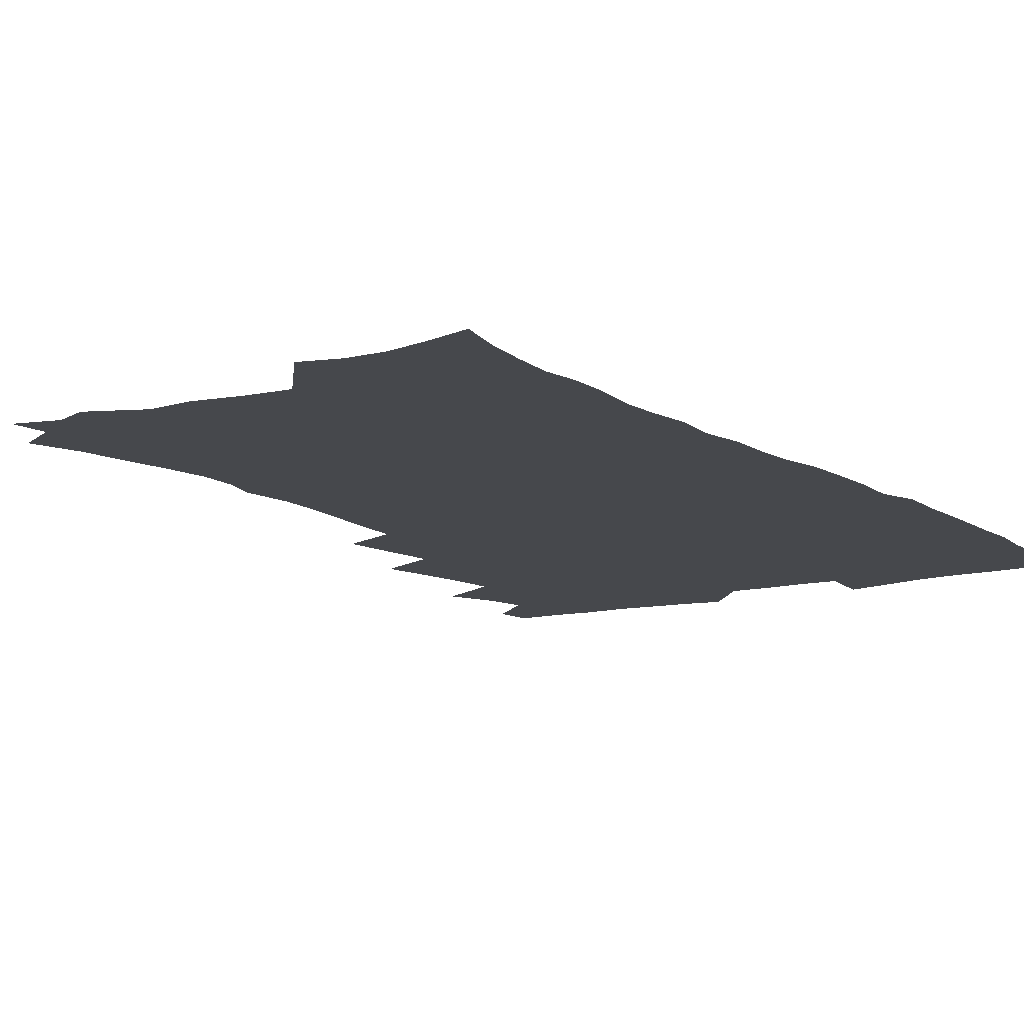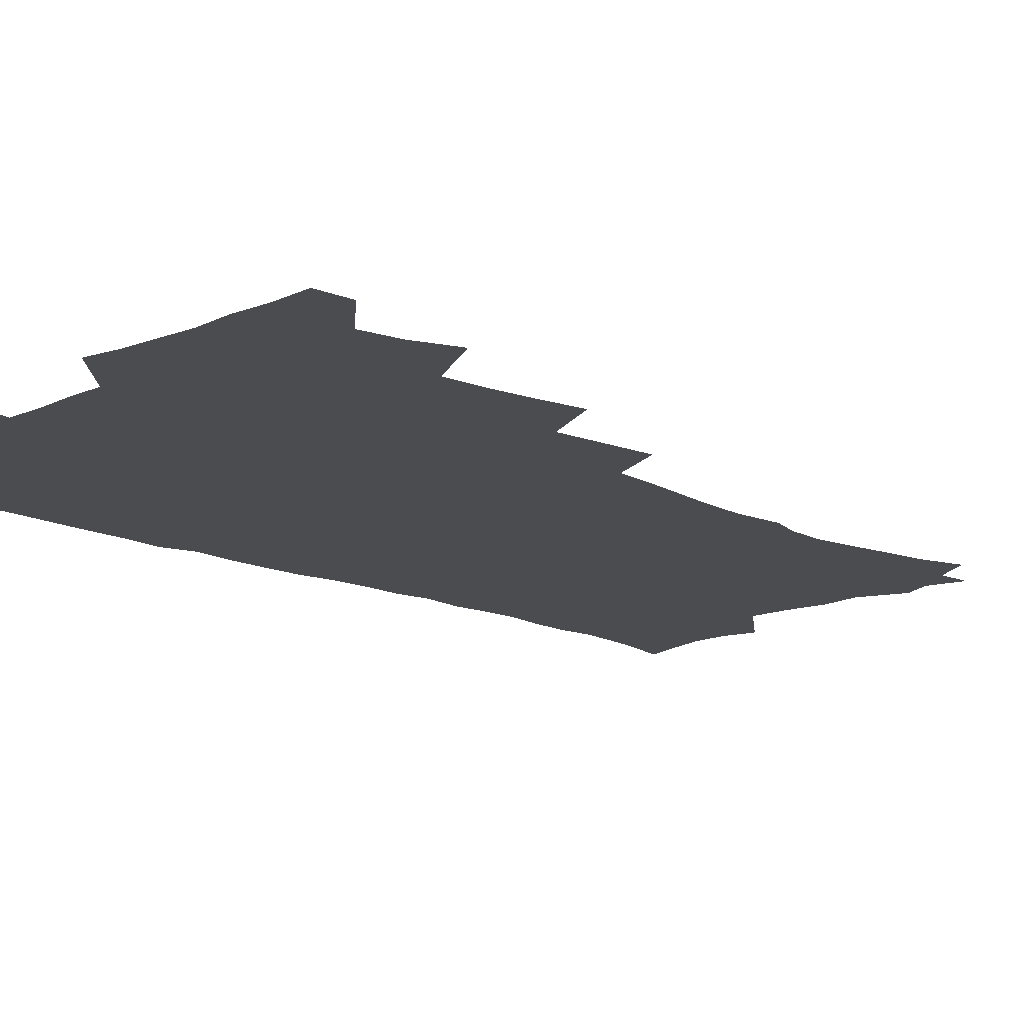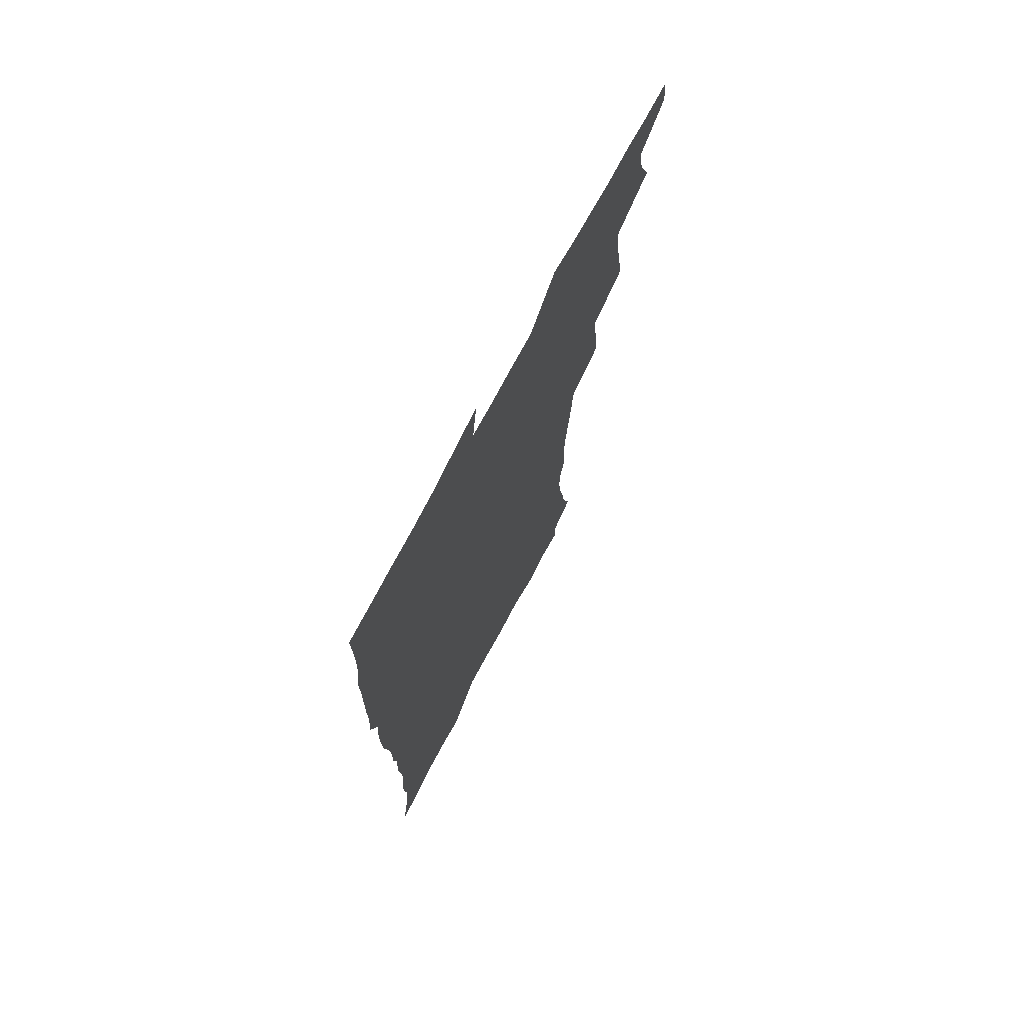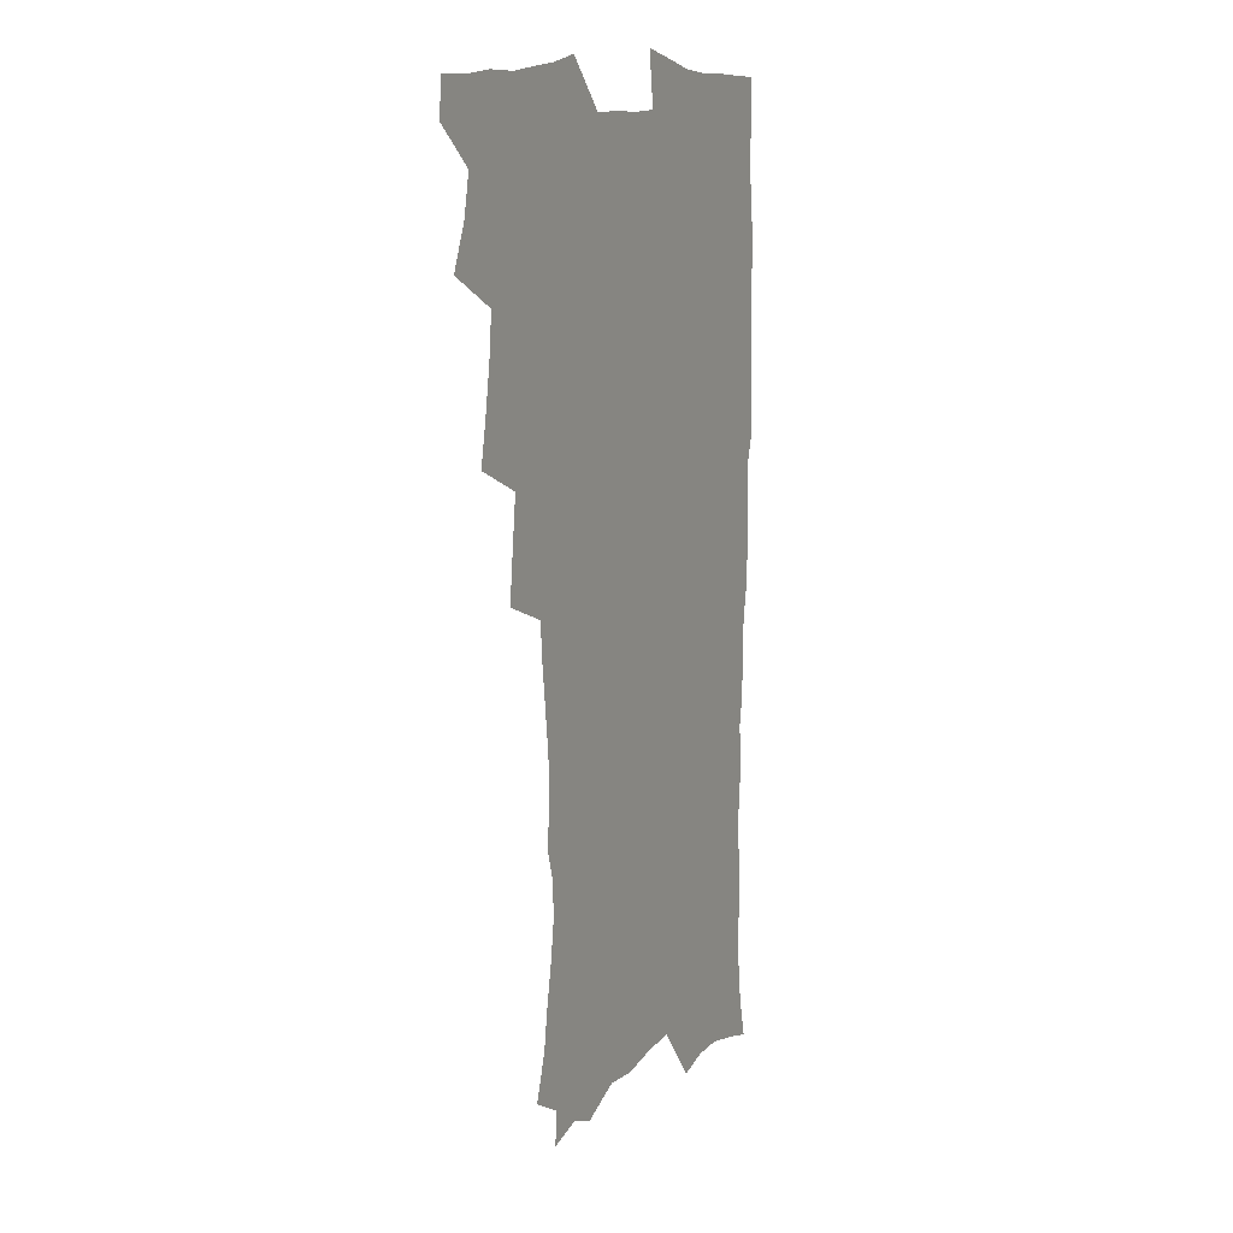
<metadata>
{"format":"obj","ext":"obj","renderer":"f3d","projection":"perspective","resolution":1024,"background":"white","views":[{"elev":-11.2,"azim":33.1,"up":"+Z"},{"elev":-15.0,"azim":-135.1,"up":"+Z"},{"elev":73.4,"azim":117.9,"up":"+Y"},{"elev":11.8,"azim":-63.2,"up":"+Y"}]}
</metadata>
<code>
v 463.5 553.5 0
v 464.7 568.3 0
v 471.1 505.1 0
v 478.1 522.2 0
v 481.3 538.2 0
v 482 553 0
v 480.9 568.3 0
v 487.2 439.8 0
v 490.7 458.1 0
v 493.4 475.7 0
v 495 492.6 0
v 498.9 509.3 0
v 498.2 523.8 0
v 498 538.5 0
v 497.5 553.3 0
v 495.6 569.8 0
v 505.9 390.2 0
v 508 409.8 0
v 510.2 429.6 0
v 511.4 446.8 0
v 511.6 462.8 0
v 509.1 477.2 0
v 513.3 494.8 0
v 514.8 510.2 0
v 514.3 524.3 0
v 513.4 539 0
v 512.3 554.3 0
v 511.3 569.4 0
v 522.7 203.1 0
v 528.4 221.3 0
v 530.6 236.5 0
v 533.8 253.3 0
v 536.2 270.4 0
v 535.3 284.8 0
v 531.8 296.8 0
v 533.5 316.2 0
v 532.7 332.5 0
v 530.8 348.5 0
v 528.8 364.7 0
v 527.5 381.7 0
v 526.6 398.8 0
v 526.9 416.3 0
v 526.8 432.5 0
v 528.4 449.7 0
v 529.6 466.1 0
v 529.3 481 0
v 528.6 495.7 0
v 528.8 510.3 0
v 528.9 524.8 0
v 528.8 539.4 0
v 527.1 555.3 0
v 525.7 571.1 0
v 536.5 181.4 0
v 537.6 194.9 0
v 540.4 210.5 0
v 547.4 231.4 0
v 549.7 248.2 0
v 551.2 264.4 0
v 550.4 278.3 0
v 550.4 294 0
v 548.6 308 0
v 549.8 326.7 0
v 547.7 340.6 0
v 546.8 356.7 0
v 545.9 372.7 0
v 544.1 387.7 0
v 543.6 404 0
v 545.1 421.9 0
v 544.8 437 0
v 544 451.7 0
v 544.4 467 0
v 545.1 482.2 0
v 545.3 496.7 0
v 545.4 510.9 0
v 545.2 525.1 0
v 543.6 540.2 0
v 541.7 556.5 0
v 540 572.6 0
v 552 185.6 0
v 557 203.4 0
v 561.3 222.4 0
v 563 238.3 0
v 565.4 256.2 0
v 565.8 271.3 0
v 565.1 285.6 0
v 564.3 300.1 0
v 563.3 314.9 0
v 563.9 332.7 0
v 562.8 347.2 0
v 562.1 362.7 0
v 560.3 376.6 0
v 559.3 391.8 0
v 558.8 407.1 0
v 559.9 424 0
v 559.8 439 0
v 559.3 453.3 0
v 560.1 468.7 0
v 560.4 483.2 0
v 560.5 497.3 0
v 561 511.3 0
v 560.8 524.8 0
v 559.2 539.7 0
v 556.7 556.8 0
v 554 575.5 0
v 563.7 180.8 0
v 573.8 210.2 0
v 576.7 228.3 0
v 577.5 243.5 0
v 578.4 259.7 0
v 578.3 274.2 0
v 578 289.2 0
v 577.2 303.5 0
v 577.2 320 0
v 576.9 335.5 0
v 576.5 351.2 0
v 576 366.1 0
v 575.4 380.9 0
v 575.1 396.3 0
v 574.8 411.3 0
v 574.1 425.3 0
v 574 440 0
v 573.8 454.5 0
v 574.9 469.9 0
v 574.4 483.6 0
v 575 498 0
v 575.2 511.6 0
v 574.6 525.3 0
v 573.6 539.8 0
v 572.1 555.6 0
v 582.4 189.3 0
v 588.8 214.7 0
v 591.2 233.5 0
v 591 246.8 0
v 591.3 262.2 0
v 591.3 277.5 0
v 590.5 291.2 0
v 590.3 306.6 0
v 590 322 0
v 589.6 337.1 0
v 589.6 353.7 0
v 589.3 367.2 0
v 589.3 383.4 0
v 589 398.1 0
v 588.7 412.6 0
v 589.1 427.8 0
v 588 441.2 0
v 588.8 456.5 0
v 588.9 470.6 0
v 588.7 484.3 0
v 588.8 498.2 0
v 588.9 511.9 0
v 588.5 525.9 0
v 587.7 540.7 0
v 586.6 556.1 0
v 598 188.1 0
v 602.4 215.3 0
v 603.5 232.5 0
v 603.5 246.8 0
v 603.8 263.4 0
v 603.8 279.3 0
v 603.5 294.1 0
v 603.4 309.6 0
v 603.2 325 0
v 602.7 339.1 0
v 602.5 352.4 0
v 602.4 368.6 0
v 602.5 384.1 0
v 602.4 399.2 0
v 602.3 413.2 0
v 602.5 428.8 0
v 602.1 442.2 0
v 602.7 457.4 0
v 602.6 470.9 0
v 602.5 484.5 0
v 602.4 498 0
v 602.9 512 0
v 602.8 526 0
v 602.6 540.1 0
v 601.6 555.6 0
v 614.9 191 0
v 616 213.9 0
v 616.4 233.6 0
v 616.4 248.9 0
v 616.3 264 0
v 616.3 280.5 0
v 616 294.4 0
v 615.9 309.8 0
v 615.8 324.8 0
v 615.6 339.9 0
v 615.4 354.1 0
v 615.4 369.7 0
v 616 382.9 0
v 615.8 398.5 0
v 615.9 412.8 0
v 615.8 428.6 0
v 615.9 443 0
v 616.1 457.3 0
v 616.3 471.1 0
v 616.7 484.9 0
v 617.1 498.6 0
v 616.8 512.3 0
v 616.9 526 0
v 616.9 539.8 0
v 616.1 556.3 0
v 613.3 578.4 0
v 631.1 192.3 0
v 629.8 215.1 0
v 629.3 232.7 0
v 628.9 249.6 0
v 628.9 264.1 0
v 628.6 280.7 0
v 628.5 295 0
v 628.4 310.4 0
v 628.5 324.9 0
v 628.4 340.6 0
v 628.3 355.3 0
v 628.9 367.7 0
v 629 384.8 0
v 629 399.4 0
v 629.4 412.9 0
v 629.3 428.2 0
v 629.5 442.6 0
v 629.4 457.2 0
v 629.9 470.6 0
v 630.8 483.9 0
v 630.7 498.8 0
v 630.9 512.2 0
v 631.1 525.8 0
v 631.1 540.2 0
v 631.1 554.6 0
v 629 574.9 0
v 650 168.7 0
v 645.2 193.9 0
v 643.5 213.4 0
v 642.4 231.5 0
v 642 247.3 0
v 641.2 265.1 0
v 641 280.4 0
v 641 294.6 0
v 641.7 307.7 0
v 640.8 326.5 0
v 641.3 339.4 0
v 641.1 355 0
v 641.7 368.9 0
v 642.1 383.2 0
v 642.1 398 0
v 643.3 411.1 0
v 642.7 427.9 0
v 643.3 441.5 0
v 643.4 455.8 0
v 643.9 469.7 0
v 644.4 483.7 0
v 644.6 498.2 0
v 645.2 512 0
v 645.2 525.9 0
v 645.4 540.2 0
v 645.5 554.7 0
v 645.3 571.1 0
v 663.5 172.6 0
v 659.9 192 0
v 657.2 211.6 0
v 655.4 229.9 0
v 654.9 245.6 0
v 654 262.7 0
v 654 277.5 0
v 653.3 293.7 0
v 654.3 306.8 0
v 653.8 323.4 0
v 654 338.3 0
v 654.3 352.9 0
v 655.3 366.3 0
v 655.4 381.7 0
v 657.1 394.8 0
v 656.4 411.5 0
v 656.6 426.1 0
v 657.2 440.1 0
v 657.7 454.3 0
v 657.8 468.8 0
v 658.6 482.5 0
v 657.8 498.7 0
v 659 511.7 0
v 659.6 525.7 0
v 659.8 539.9 0
v 660.2 554.8 0
v 660.6 569.6 0
v 677.2 173 0
v 674.1 190.4 0
v 671.9 207.7 0
v 670 225.1 0
v 668.4 242.3 0
v 668.9 256.7 0
v 667.6 273.6 0
v 667.5 288.8 0
v 667.7 303.7 0
v 667.3 319.6 0
v 669.6 332.2 0
v 668.3 349.4 0
v 668.4 364.6 0
v 669.5 378.6 0
v 671 392.5 0
v 670.9 408.4 0
v 672.2 422.5 0
v 671.8 437.9 0
v 671.8 452.9 0
v 672.4 467.3 0
v 672.8 481.8 0
v 672.3 496.8 0
v 674.4 510.6 0
v 673.8 525.6 0
v 674 539.3 0
v 675.1 554.4 0
v 675.5 569.7 0
v 692.3 169.8 0
v 689.8 185.7 0
v 686 204.7 0
v 684.1 221.2 0
v 683.9 236.1 0
v 682.6 252.3 0
v 682.5 267.4 0
v 683 282.1 0
v 682.2 298.4 0
v 681.3 314.8 0
v 682.9 328.7 0
v 683.8 343.4 0
v 683.6 359.2 0
v 686.6 372.5 0
v 685.4 389.3 0
v 687 403.7 0
v 687.2 419.3 0
v 686.5 435.4 0
v 686.5 450.5 0
v 688.1 464.6 0
v 688.8 479.4 0
v 690.1 494.1 0
v 688.9 510.1 0
v 689.5 524.6 0
v 689.8 539.3 0
v 689.8 553.9 0
v 690.5 568.9 0
v 707.9 165.7 0
v 703.8 183.3 0
v 701.9 198.7 0
v 700.6 213.8 0
v 702.2 226.4 0
v 701.8 241.3 0
v 699.8 258.2 0
v 700.4 272.5 0
v 702 286.5 0
v 700.4 303.9 0
v 702.6 317.7 0
v 702.4 333.9 0
v 703.3 349.3 0
v 705.8 363.5 0
v 706.4 379.5 0
v 706.6 395.5 0
v 705.4 412.9 0
v 709.5 426.8 0
v 708.5 443.4 0
v 708.5 459.1 0
v 708.2 474.9 0
v 707.8 490.9 0
v 708 506.5 0
v 705.8 523.3 0
v 705.2 538.8 0
v 705.2 553.7 0
v 705.5 568.5 0
v 706 586 0
f 5 6 1
f 1 6 2
f 6 7 2
f 11 12 3
f 3 12 4
f 12 13 4
f 4 13 5
f 13 14 5
f 5 14 6
f 14 15 6
f 6 15 7
f 15 16 7
f 19 20 8
f 8 20 9
f 20 21 9
f 9 21 10
f 21 22 10
f 10 22 11
f 22 23 11
f 11 23 12
f 23 24 12
f 12 24 13
f 24 25 13
f 13 25 14
f 25 26 14
f 14 26 15
f 26 27 15
f 15 27 16
f 27 28 16
f 40 41 17
f 17 41 18
f 41 42 18
f 18 42 19
f 42 43 19
f 19 43 20
f 43 44 20
f 20 44 21
f 44 45 21
f 21 45 22
f 45 46 22
f 22 46 23
f 46 47 23
f 23 47 24
f 47 48 24
f 24 48 25
f 48 49 25
f 25 49 26
f 49 50 26
f 26 50 27
f 50 51 27
f 27 51 28
f 51 52 28
f 54 55 29
f 29 55 30
f 55 56 30
f 30 56 31
f 56 57 31
f 31 57 32
f 57 58 32
f 32 58 33
f 58 59 33
f 33 59 34
f 59 60 34
f 34 60 35
f 60 61 35
f 35 61 36
f 61 62 36
f 36 62 37
f 62 63 37
f 37 63 38
f 63 64 38
f 38 64 39
f 64 65 39
f 39 65 40
f 65 66 40
f 40 66 41
f 66 67 41
f 41 67 42
f 67 68 42
f 42 68 43
f 68 69 43
f 43 69 44
f 69 70 44
f 44 70 45
f 70 71 45
f 45 71 46
f 71 72 46
f 46 72 47
f 72 73 47
f 47 73 48
f 73 74 48
f 48 74 49
f 74 75 49
f 49 75 50
f 75 76 50
f 50 76 51
f 76 77 51
f 51 77 52
f 77 78 52
f 53 79 54
f 79 80 54
f 54 80 55
f 80 81 55
f 55 81 56
f 81 82 56
f 56 82 57
f 82 83 57
f 57 83 58
f 83 84 58
f 58 84 59
f 84 85 59
f 59 85 60
f 85 86 60
f 60 86 61
f 86 87 61
f 61 87 62
f 87 88 62
f 62 88 63
f 88 89 63
f 63 89 64
f 89 90 64
f 64 90 65
f 90 91 65
f 65 91 66
f 91 92 66
f 66 92 67
f 92 93 67
f 67 93 68
f 93 94 68
f 68 94 69
f 94 95 69
f 69 95 70
f 95 96 70
f 70 96 71
f 96 97 71
f 71 97 72
f 97 98 72
f 72 98 73
f 98 99 73
f 73 99 74
f 99 100 74
f 74 100 75
f 100 101 75
f 75 101 76
f 101 102 76
f 76 102 77
f 102 103 77
f 77 103 78
f 103 104 78
f 79 105 80
f 105 106 80
f 80 106 81
f 106 107 81
f 81 107 82
f 107 108 82
f 82 108 83
f 108 109 83
f 83 109 84
f 109 110 84
f 84 110 85
f 110 111 85
f 85 111 86
f 111 112 86
f 86 112 87
f 112 113 87
f 87 113 88
f 113 114 88
f 88 114 89
f 114 115 89
f 89 115 90
f 115 116 90
f 90 116 91
f 116 117 91
f 91 117 92
f 117 118 92
f 92 118 93
f 118 119 93
f 93 119 94
f 119 120 94
f 94 120 95
f 120 121 95
f 95 121 96
f 121 122 96
f 96 122 97
f 122 123 97
f 97 123 98
f 123 124 98
f 98 124 99
f 124 125 99
f 99 125 100
f 125 126 100
f 100 126 101
f 126 127 101
f 101 127 102
f 127 128 102
f 102 128 103
f 128 129 103
f 103 129 104
f 105 130 106
f 130 131 106
f 106 131 107
f 131 132 107
f 107 132 108
f 132 133 108
f 108 133 109
f 133 134 109
f 109 134 110
f 134 135 110
f 110 135 111
f 135 136 111
f 111 136 112
f 136 137 112
f 112 137 113
f 137 138 113
f 113 138 114
f 138 139 114
f 114 139 115
f 139 140 115
f 115 140 116
f 140 141 116
f 116 141 117
f 141 142 117
f 117 142 118
f 142 143 118
f 118 143 119
f 143 144 119
f 119 144 120
f 144 145 120
f 120 145 121
f 145 146 121
f 121 146 122
f 146 147 122
f 122 147 123
f 147 148 123
f 123 148 124
f 148 149 124
f 124 149 125
f 149 150 125
f 125 150 126
f 150 151 126
f 126 151 127
f 151 152 127
f 127 152 128
f 152 153 128
f 128 153 129
f 153 154 129
f 130 155 131
f 155 156 131
f 131 156 132
f 156 157 132
f 132 157 133
f 157 158 133
f 133 158 134
f 158 159 134
f 134 159 135
f 159 160 135
f 135 160 136
f 160 161 136
f 136 161 137
f 161 162 137
f 137 162 138
f 162 163 138
f 138 163 139
f 163 164 139
f 139 164 140
f 164 165 140
f 140 165 141
f 165 166 141
f 141 166 142
f 166 167 142
f 142 167 143
f 167 168 143
f 143 168 144
f 168 169 144
f 144 169 145
f 169 170 145
f 145 170 146
f 170 171 146
f 146 171 147
f 171 172 147
f 147 172 148
f 172 173 148
f 148 173 149
f 173 174 149
f 149 174 150
f 174 175 150
f 150 175 151
f 175 176 151
f 151 176 152
f 176 177 152
f 152 177 153
f 177 178 153
f 153 178 154
f 178 179 154
f 155 180 156
f 180 181 156
f 156 181 157
f 181 182 157
f 157 182 158
f 182 183 158
f 158 183 159
f 183 184 159
f 159 184 160
f 184 185 160
f 160 185 161
f 185 186 161
f 161 186 162
f 186 187 162
f 162 187 163
f 187 188 163
f 163 188 164
f 188 189 164
f 164 189 165
f 189 190 165
f 165 190 166
f 190 191 166
f 166 191 167
f 191 192 167
f 167 192 168
f 192 193 168
f 168 193 169
f 193 194 169
f 169 194 170
f 194 195 170
f 170 195 171
f 195 196 171
f 171 196 172
f 196 197 172
f 172 197 173
f 197 198 173
f 173 198 174
f 198 199 174
f 174 199 175
f 199 200 175
f 175 200 176
f 200 201 176
f 176 201 177
f 201 202 177
f 177 202 178
f 202 203 178
f 178 203 179
f 203 204 179
f 180 206 181
f 206 207 181
f 181 207 182
f 207 208 182
f 182 208 183
f 208 209 183
f 183 209 184
f 209 210 184
f 184 210 185
f 210 211 185
f 185 211 186
f 211 212 186
f 186 212 187
f 212 213 187
f 187 213 188
f 213 214 188
f 188 214 189
f 214 215 189
f 189 215 190
f 215 216 190
f 190 216 191
f 216 217 191
f 191 217 192
f 217 218 192
f 192 218 193
f 218 219 193
f 193 219 194
f 219 220 194
f 194 220 195
f 220 221 195
f 195 221 196
f 221 222 196
f 196 222 197
f 222 223 197
f 197 223 198
f 223 224 198
f 198 224 199
f 224 225 199
f 199 225 200
f 225 226 200
f 200 226 201
f 226 227 201
f 201 227 202
f 227 228 202
f 202 228 203
f 228 229 203
f 203 229 204
f 229 230 204
f 204 230 205
f 230 231 205
f 232 233 206
f 206 233 207
f 233 234 207
f 207 234 208
f 234 235 208
f 208 235 209
f 235 236 209
f 209 236 210
f 236 237 210
f 210 237 211
f 237 238 211
f 211 238 212
f 238 239 212
f 212 239 213
f 239 240 213
f 213 240 214
f 240 241 214
f 214 241 215
f 241 242 215
f 215 242 216
f 242 243 216
f 216 243 217
f 243 244 217
f 217 244 218
f 244 245 218
f 218 245 219
f 245 246 219
f 219 246 220
f 246 247 220
f 220 247 221
f 247 248 221
f 221 248 222
f 248 249 222
f 222 249 223
f 249 250 223
f 223 250 224
f 250 251 224
f 224 251 225
f 251 252 225
f 225 252 226
f 252 253 226
f 226 253 227
f 253 254 227
f 227 254 228
f 254 255 228
f 228 255 229
f 255 256 229
f 229 256 230
f 256 257 230
f 230 257 231
f 257 258 231
f 232 259 233
f 259 260 233
f 233 260 234
f 260 261 234
f 234 261 235
f 261 262 235
f 235 262 236
f 262 263 236
f 236 263 237
f 263 264 237
f 237 264 238
f 264 265 238
f 238 265 239
f 265 266 239
f 239 266 240
f 266 267 240
f 240 267 241
f 267 268 241
f 241 268 242
f 268 269 242
f 242 269 243
f 269 270 243
f 243 270 244
f 270 271 244
f 244 271 245
f 271 272 245
f 245 272 246
f 272 273 246
f 246 273 247
f 273 274 247
f 247 274 248
f 274 275 248
f 248 275 249
f 275 276 249
f 249 276 250
f 276 277 250
f 250 277 251
f 277 278 251
f 251 278 252
f 278 279 252
f 252 279 253
f 279 280 253
f 253 280 254
f 280 281 254
f 254 281 255
f 281 282 255
f 255 282 256
f 282 283 256
f 256 283 257
f 283 284 257
f 257 284 258
f 284 285 258
f 259 286 260
f 286 287 260
f 260 287 261
f 287 288 261
f 261 288 262
f 288 289 262
f 262 289 263
f 289 290 263
f 263 290 264
f 290 291 264
f 264 291 265
f 291 292 265
f 265 292 266
f 292 293 266
f 266 293 267
f 293 294 267
f 267 294 268
f 294 295 268
f 268 295 269
f 295 296 269
f 269 296 270
f 296 297 270
f 270 297 271
f 297 298 271
f 271 298 272
f 298 299 272
f 272 299 273
f 299 300 273
f 273 300 274
f 300 301 274
f 274 301 275
f 301 302 275
f 275 302 276
f 302 303 276
f 276 303 277
f 303 304 277
f 277 304 278
f 304 305 278
f 278 305 279
f 305 306 279
f 279 306 280
f 306 307 280
f 280 307 281
f 307 308 281
f 281 308 282
f 308 309 282
f 282 309 283
f 309 310 283
f 283 310 284
f 310 311 284
f 284 311 285
f 311 312 285
f 286 313 287
f 313 314 287
f 287 314 288
f 314 315 288
f 288 315 289
f 315 316 289
f 289 316 290
f 316 317 290
f 290 317 291
f 317 318 291
f 291 318 292
f 318 319 292
f 292 319 293
f 319 320 293
f 293 320 294
f 320 321 294
f 294 321 295
f 321 322 295
f 295 322 296
f 322 323 296
f 296 323 297
f 323 324 297
f 297 324 298
f 324 325 298
f 298 325 299
f 325 326 299
f 299 326 300
f 326 327 300
f 300 327 301
f 327 328 301
f 301 328 302
f 328 329 302
f 302 329 303
f 329 330 303
f 303 330 304
f 330 331 304
f 304 331 305
f 331 332 305
f 305 332 306
f 332 333 306
f 306 333 307
f 333 334 307
f 307 334 308
f 334 335 308
f 308 335 309
f 335 336 309
f 309 336 310
f 336 337 310
f 310 337 311
f 337 338 311
f 311 338 312
f 338 339 312
f 313 340 314
f 340 341 314
f 314 341 315
f 341 342 315
f 315 342 316
f 342 343 316
f 316 343 317
f 343 344 317
f 317 344 318
f 344 345 318
f 318 345 319
f 345 346 319
f 319 346 320
f 346 347 320
f 320 347 321
f 347 348 321
f 321 348 322
f 348 349 322
f 322 349 323
f 349 350 323
f 323 350 324
f 350 351 324
f 324 351 325
f 351 352 325
f 325 352 326
f 352 353 326
f 326 353 327
f 353 354 327
f 327 354 328
f 354 355 328
f 328 355 329
f 355 356 329
f 329 356 330
f 356 357 330
f 330 357 331
f 357 358 331
f 331 358 332
f 358 359 332
f 332 359 333
f 359 360 333
f 333 360 334
f 360 361 334
f 334 361 335
f 361 362 335
f 335 362 336
f 362 363 336
f 336 363 337
f 363 364 337
f 337 364 338
f 364 365 338
f 338 365 339
f 365 366 339

</code>
